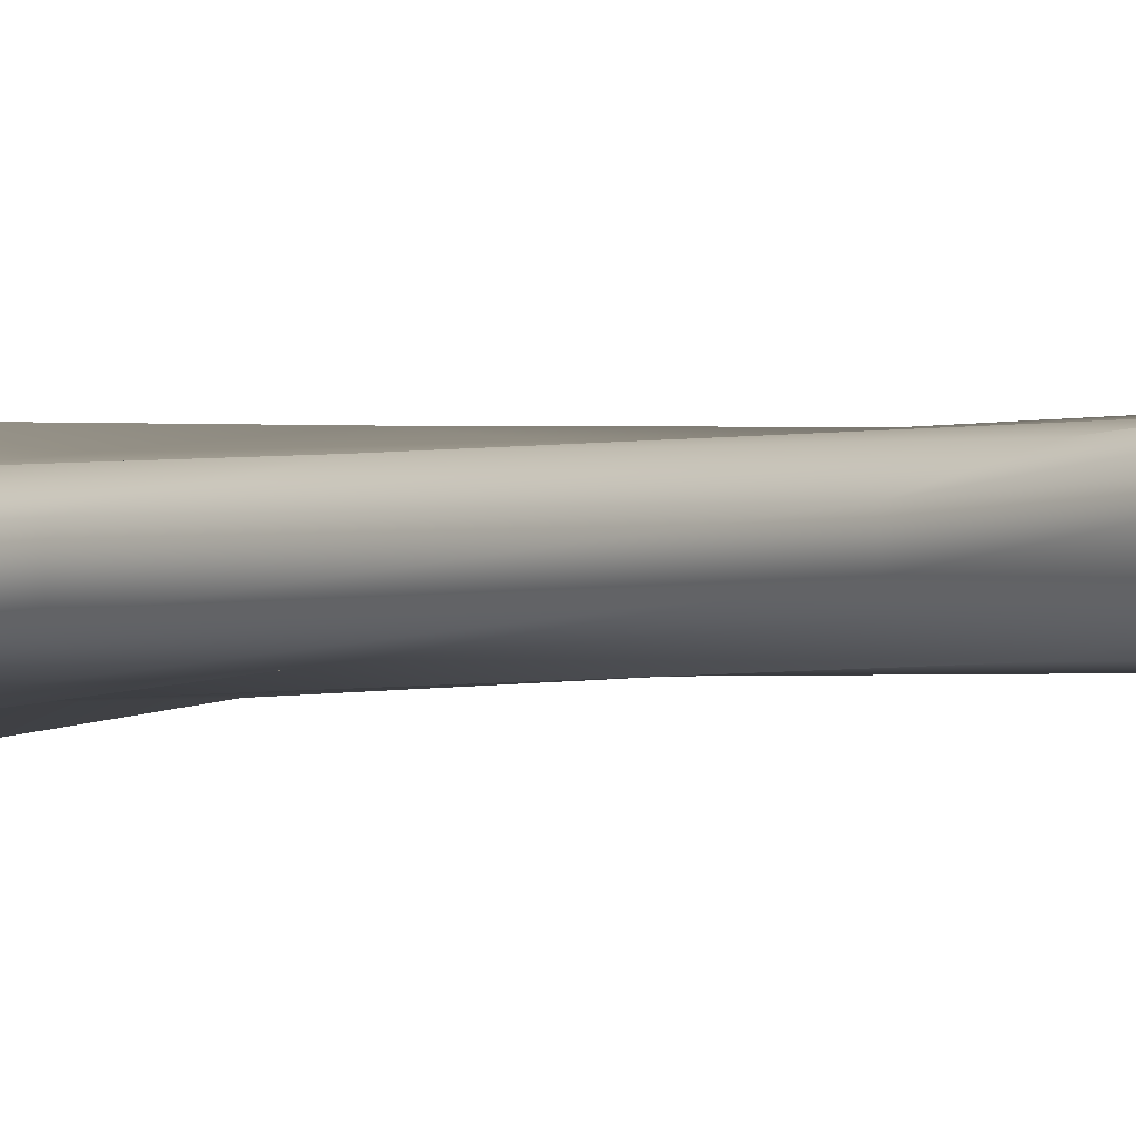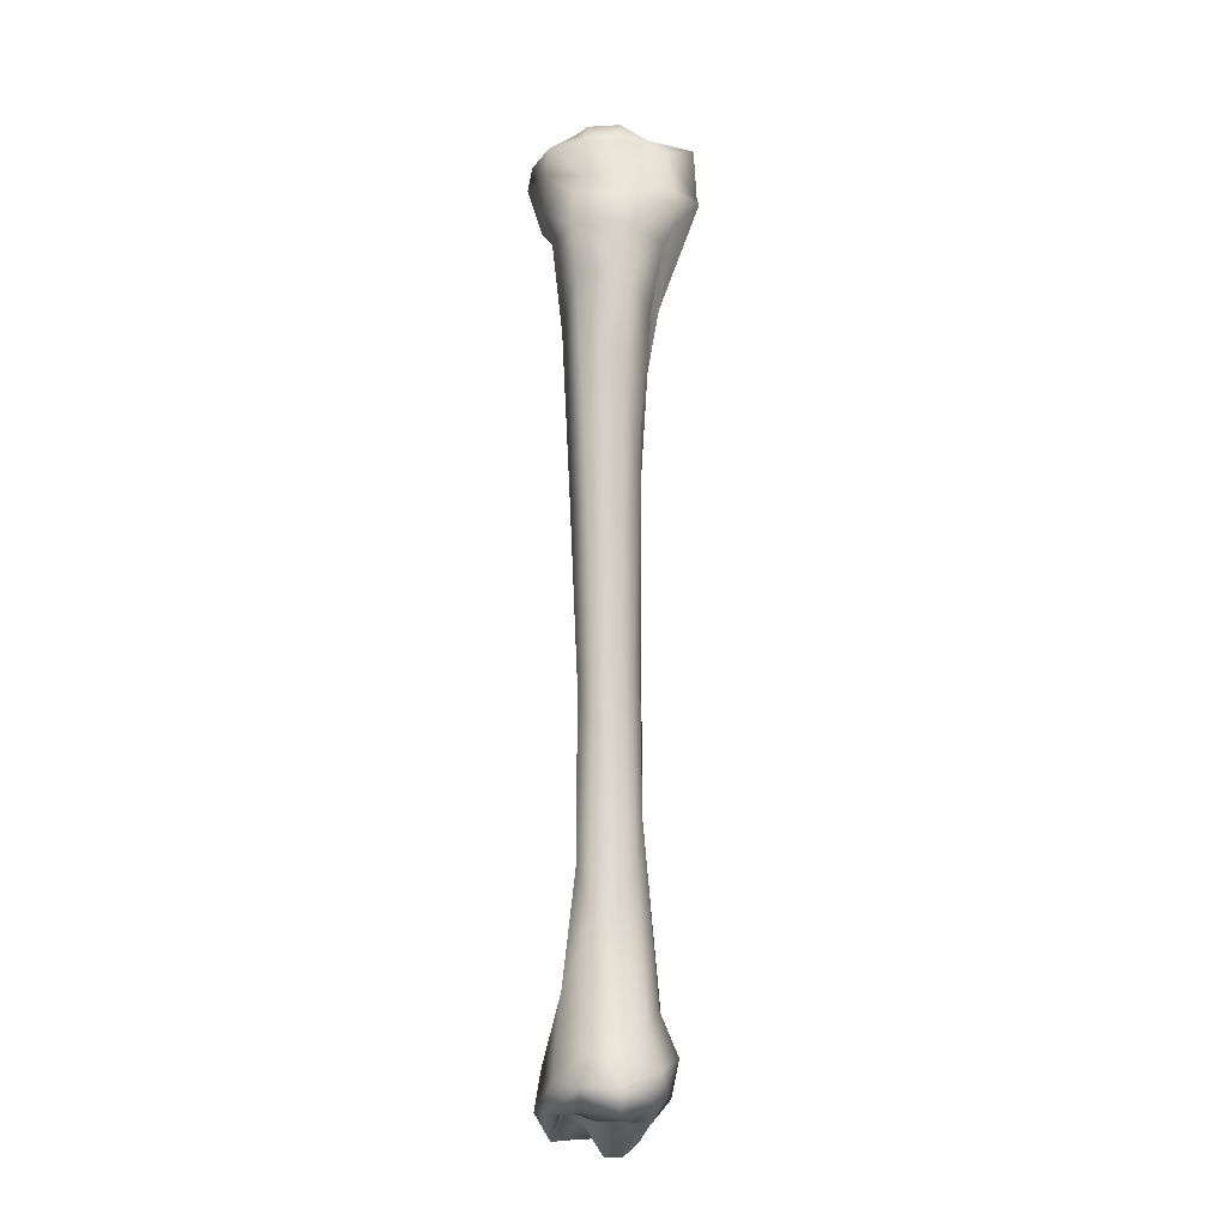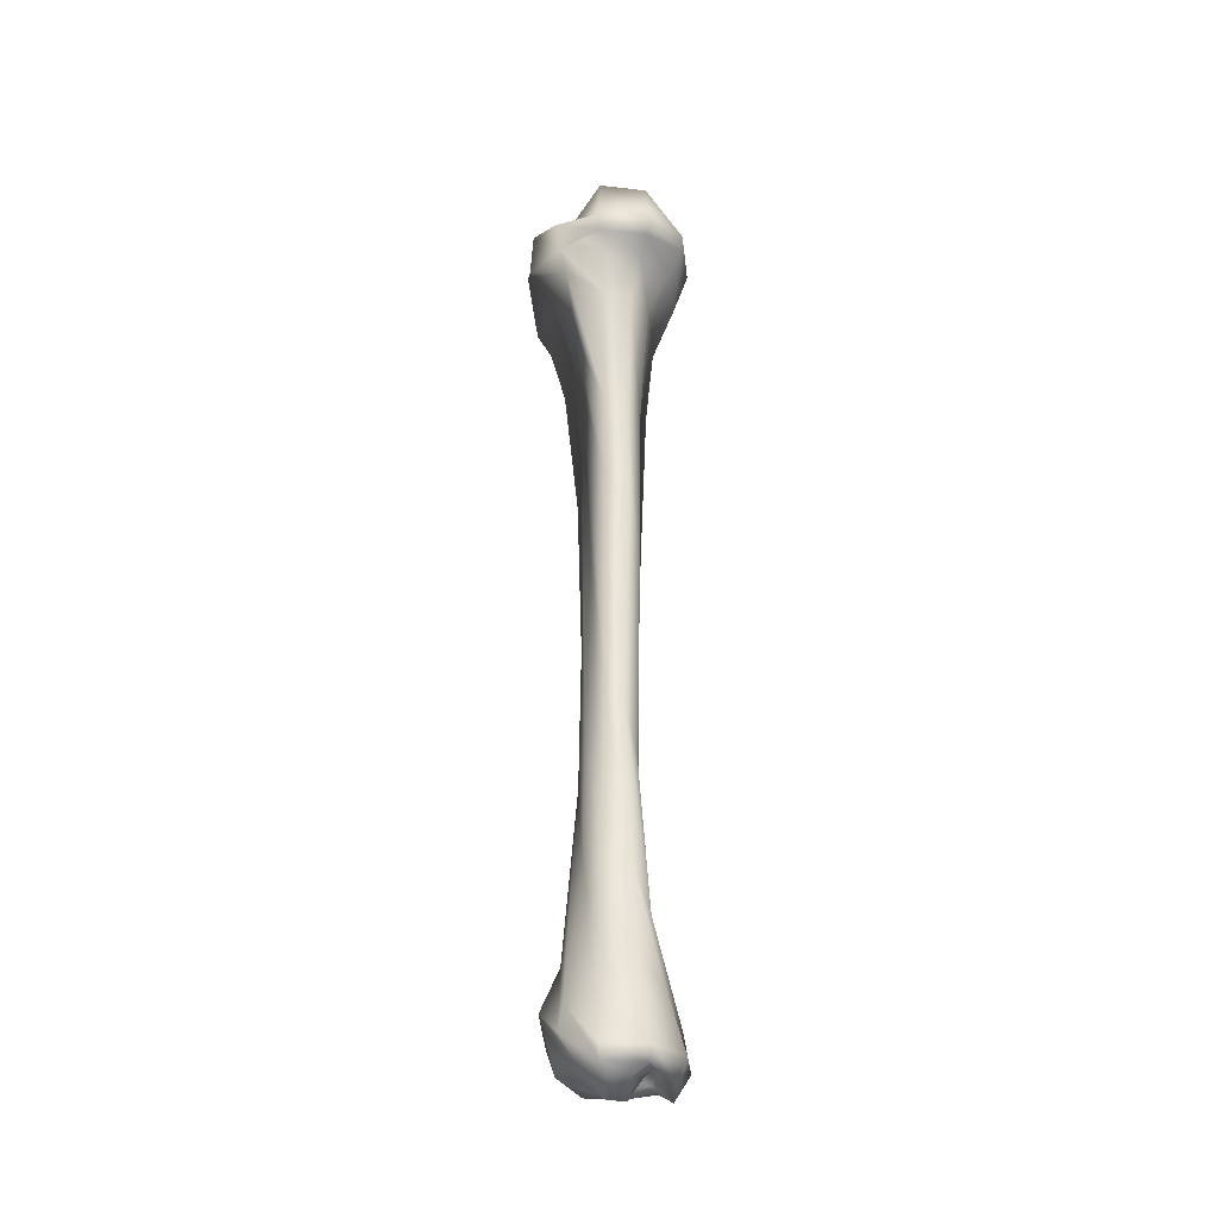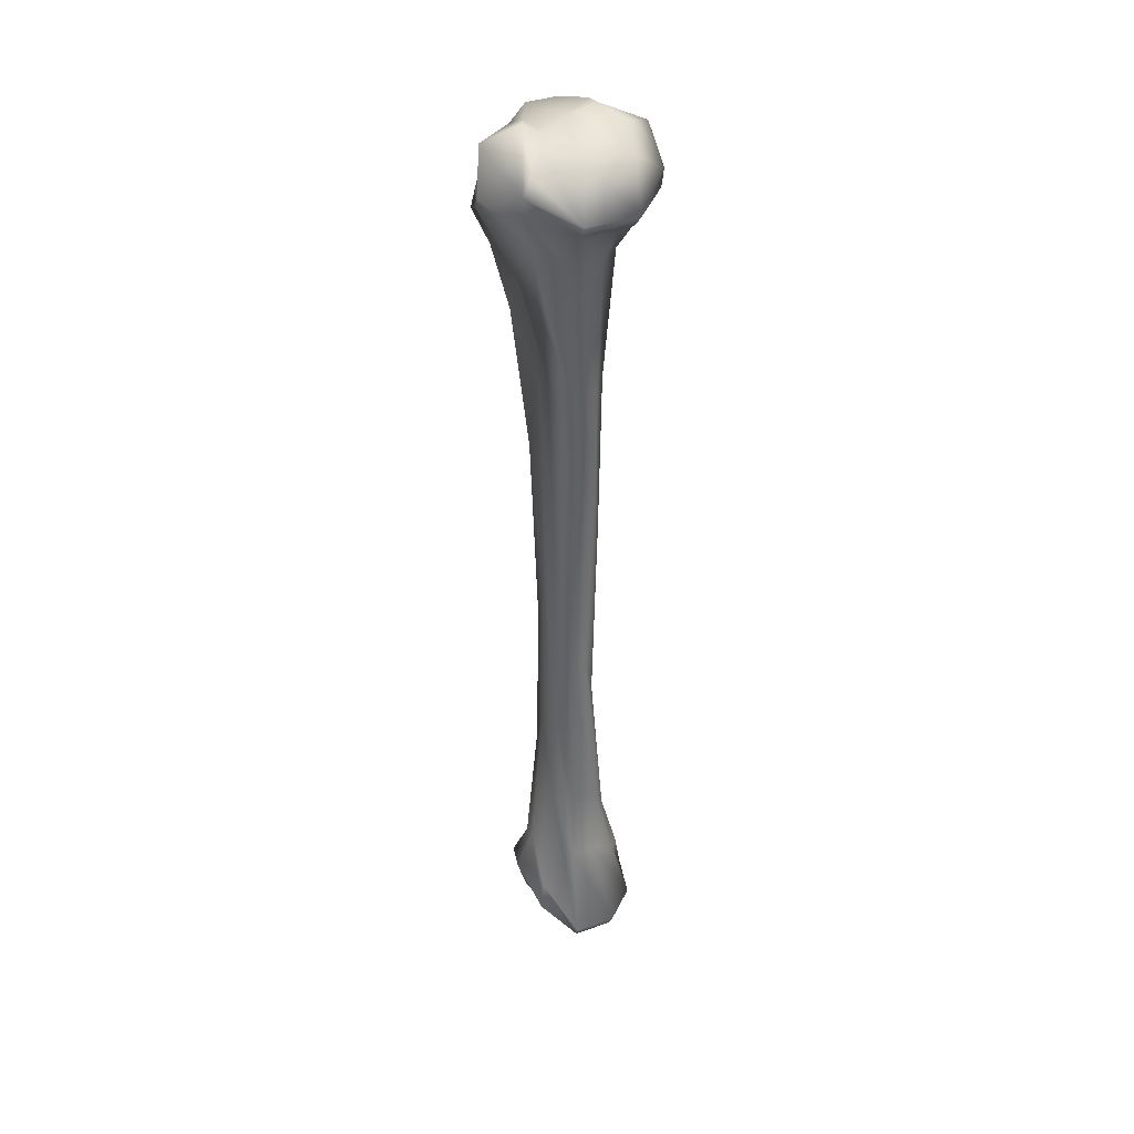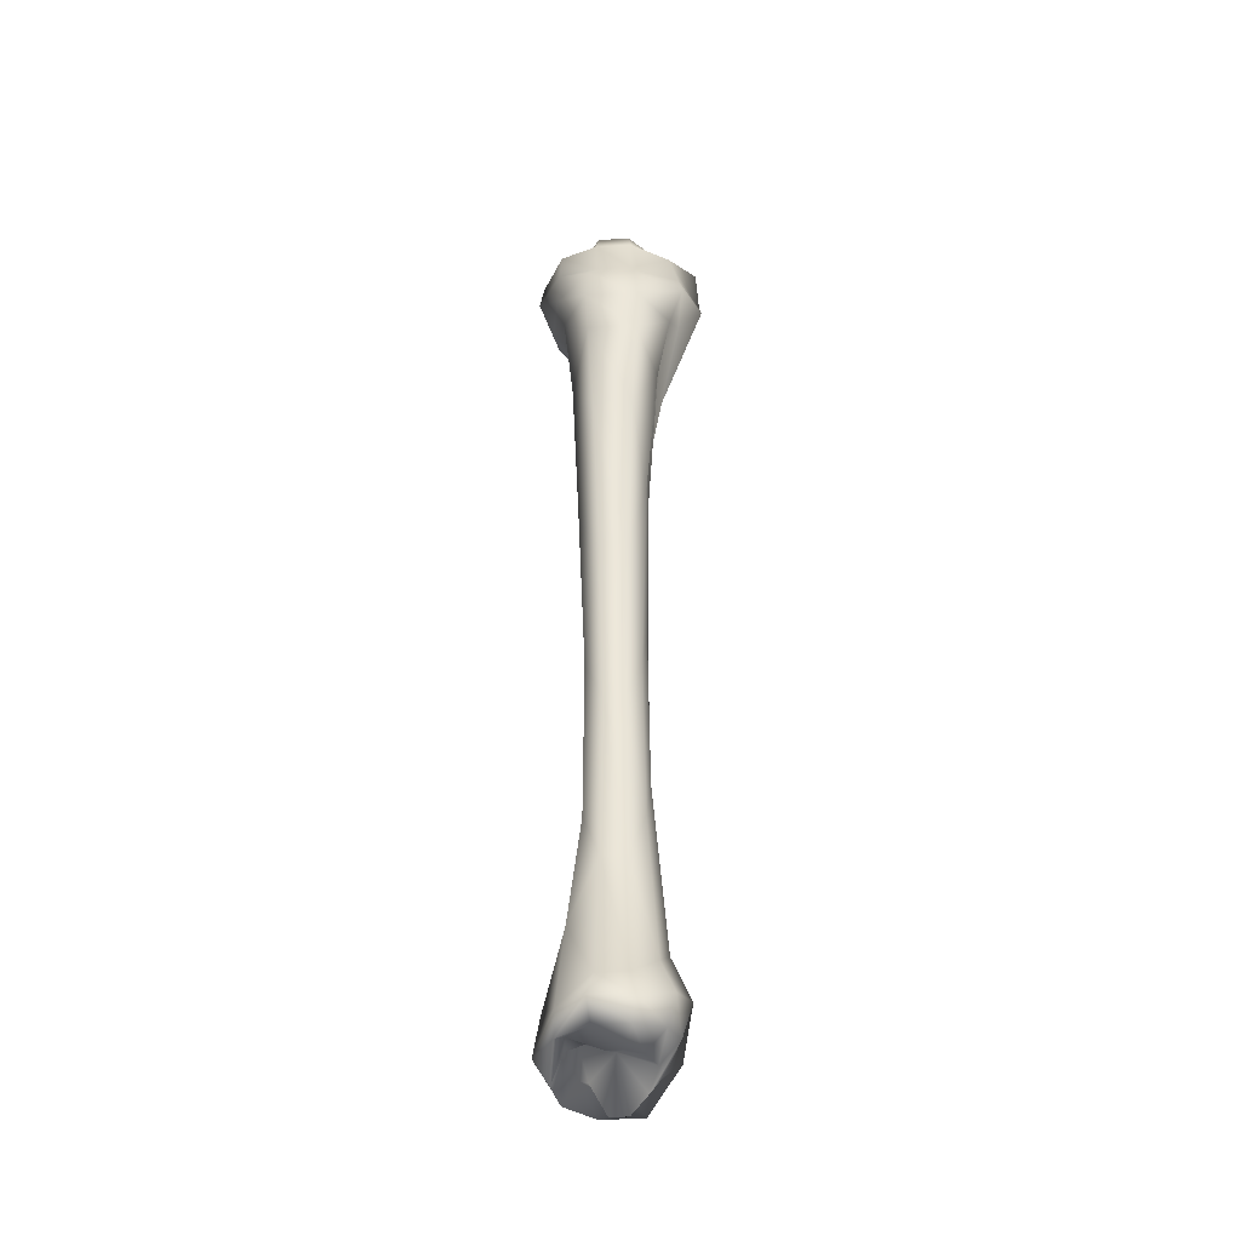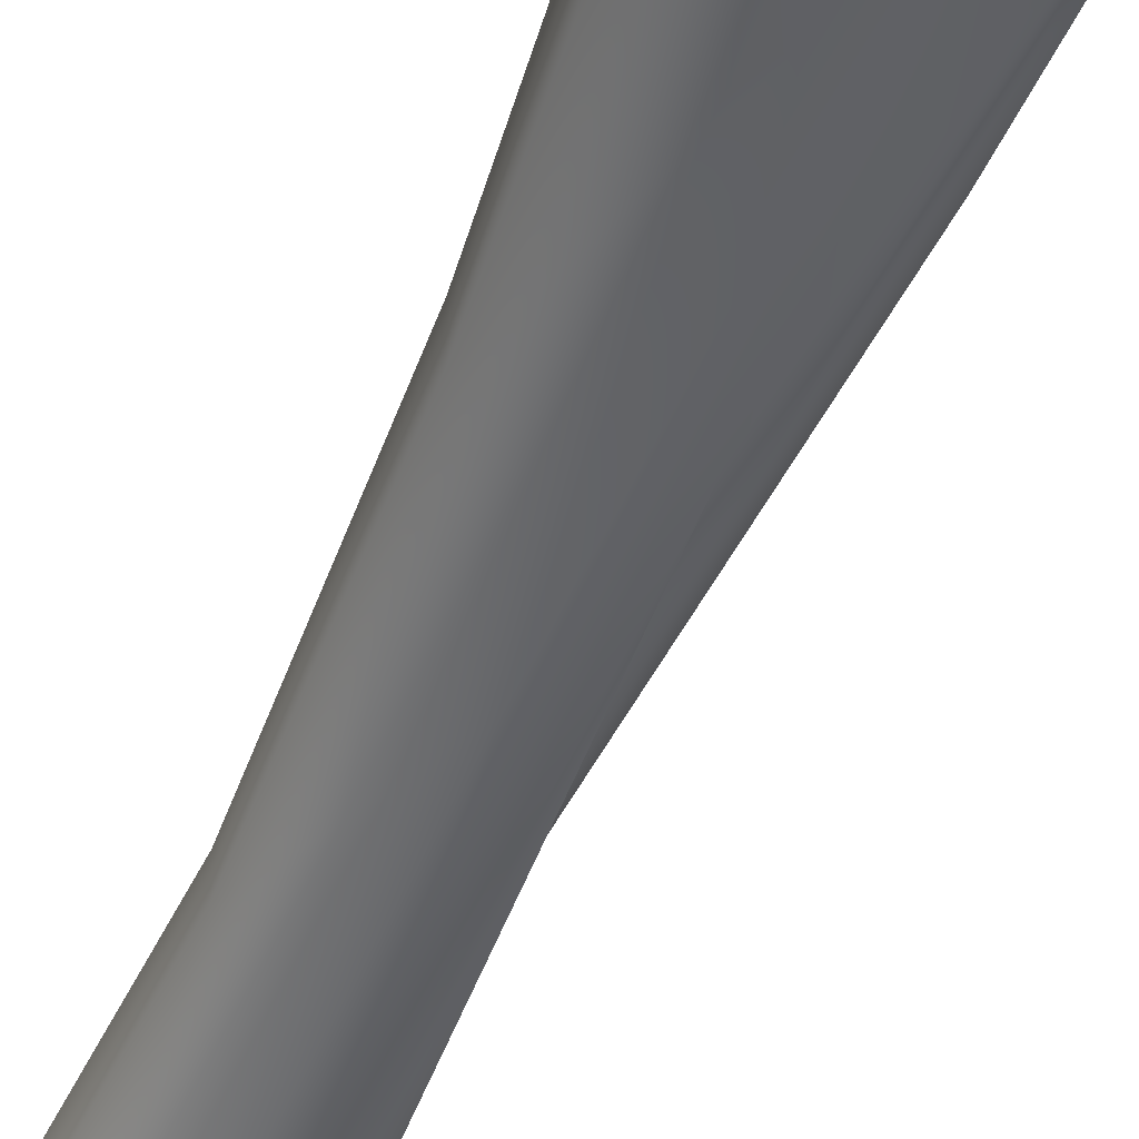
<metadata>
{"format":"obj","ext":"obj","renderer":"f3d","projection":"perspective","resolution":1024,"background":"white","views":[{"elev":-2.1,"azim":-45.7,"up":"+Z"},{"elev":-16.7,"azim":96.4,"up":"+Y"},{"elev":-34.3,"azim":-98.8,"up":"+Y"},{"elev":37.2,"azim":-114.7,"up":"+Y"},{"elev":-40.8,"azim":94.0,"up":"+Y"},{"elev":-50.6,"azim":156.7,"up":"+Z"}]}
</metadata>
<code>
v 0.006 -0.03125 -0.003181
v 0.006 -0.02852 0.008335
v 0.006 -0.03878 0.02807
v 0.006 -0.04869 0.02972
v 0.006 -0.06819 0.02369
v 0.006 -0.07913 0.01382
v 0.006 -0.1335 0.007785
v 0.006 -0.2351 0.005866
v 0.006 -0.3045 0.006689
v 0.006 -0.3681 0.01135
v 0.006 -0.3903 0.02094
v 0.006 -0.4054 0.02341
v 0.006 -0.4153 0.01738
v 0.006 -0.4033 0.01327
v 0.006 -0.4006 0.008882
v 0.006 -0.404 -0.003181
v 0.01646 -0.03125 0.009683
v 0.02385 -0.04032 0.01878
v 0.02448 -0.05263 0.01955
v 0.02494 -0.06836 0.02011
v 0.02268 -0.08067 0.01734
v 0.01962 -0.1173 0.01357
v 0.01709 -0.1862 0.01046
v 0.01484 -0.2546 0.007688
v 0.01493 -0.32 0.007798
v 0.01862 -0.3652 0.01235
v 0.02088 -0.3961 0.01512
v 0.02079 -0.4069 0.01501
v 0.01826 -0.405 0.0119
v 0.01321 -0.4048 0.005692
v 0.02759 -0.03399 0.003088
v 0.03051 -0.04185 0.003937
v 0.0308 -0.05656 0.004021
v 0.03868 -0.06853 0.006308
v 0.039 -0.0822 0.007241
v 0.03839 -0.101 0.006224
v 0.03226 -0.1373 0.004445
v 0.02409 -0.2046 0.002072
v 0.01942 -0.272 0.000716
v 0.02117 -0.34 0.001225
v 0.02584 -0.3869 0.00258
v 0.03197 -0.3985 0.004361
v 0.02818 -0.4067 0.003259
v 0.0165 -0.4091 -0.000131
v 0.02759 -0.03399 -0.009449
v 0.03051 -0.04185 -0.0103
v 0.0308 -0.05656 -0.01038
v 0.03868 -0.06853 -0.01267
v 0.039 -0.0822 -0.0136
v 0.03839 -0.101 -0.01259
v 0.03226 -0.1373 -0.01081
v 0.02409 -0.2046 -0.008433
v 0.01942 -0.272 -0.007078
v 0.02117 -0.34 -0.007586
v 0.02584 -0.3869 -0.008942
v 0.03197 -0.3985 -0.01072
v 0.02818 -0.4067 -0.00962
v 0.0165 -0.4091 -0.00623
v 0.01601 -0.03467 -0.01549
v 0.01916 -0.03655 -0.01937
v 0.02458 -0.04596 -0.02603
v 0.02737 -0.0622 -0.02946
v 0.02863 -0.07058 -0.03102
v 0.0243 -0.08409 -0.02569
v 0.0198 -0.1104 -0.02015
v 0.01556 -0.1694 -0.01493
v 0.01375 -0.2534 -0.01272
v 0.01457 -0.3207 -0.01372
v 0.01781 -0.3785 -0.01771
v 0.02205 -0.3929 -0.02292
v 0.01962 -0.4035 -0.01993
v 0.01357 -0.4091 -0.01249
v 0.006 -0.03536 -0.01332
v 0.006 -0.03125 -0.02018
v 0.006 -0.03536 -0.03635
v 0.006 -0.05587 -0.03745
v 0.006 -0.05895 -0.03827
v 0.006 -0.06716 -0.0284
v 0.006 -0.08358 -0.02045
v 0.006 -0.1342 -0.01524
v 0.006 -0.2347 -0.01415
v 0.006 -0.3014 -0.01497
v 0.006 -0.3701 -0.02045
v 0.006 -0.3872 -0.02758
v 0.006 -0.4002 -0.02374
v 0.006 -0.4091 -0.01634
v -0.007525 -0.0345 -0.01981
v -0.01113 -0.04288 -0.02425
v -0.01537 -0.0475 -0.02946
v -0.01348 -0.05929 -0.02713
v -0.01131 -0.06955 -0.02447
v -0.007256 -0.101 -0.01948
v -0.004641 -0.1267 -0.01627
v -0.001394 -0.2022 -0.01227
v -0.002747 -0.2865 -0.01394
v -0.003198 -0.337 -0.01449
v -0.008879 -0.3889 -0.02148
v -0.01032 -0.4001 -0.02325
v -0.005542 -0.4065 -0.01738
v -0.001935 -0.4146 -0.01294
v -0.02697 -0.03365 -0.01275
v -0.03135 -0.05451 -0.01402
v -0.02785 -0.05964 -0.01301
v -0.02055 -0.06272 -0.01089
v -0.01268 -0.08016 -0.008602
v -0.01005 -0.1349 -0.007841
v -0.01005 -0.1697 -0.007841
v -0.005088 -0.2703 -0.006401
v -0.01063 -0.3383 -0.008009
v -0.01122 -0.3725 -0.008178
v -0.02376 -0.4077 -0.01182
v -0.02085 -0.4129 -0.01097
v -0.009466 -0.4129 -0.007671
v -0.005672 -0.4201 -0.006569
v -0.02697 -0.03365 0.006393
v -0.03135 -0.05451 0.007664
v -0.02785 -0.05964 0.006647
v -0.02055 -0.06272 0.004528
v -0.01268 -0.08016 0.002242
v -0.01005 -0.1349 0.00148
v -0.01005 -0.1697 0.00148
v -0.005088 -0.2703 4e-05
v -0.01063 -0.3383 0.001648
v -0.01122 -0.3725 0.001817
v -0.02376 -0.4077 0.005459
v -0.02085 -0.4129 0.004614
v -0.009466 -0.4129 0.00131
v -0.005672 -0.4201 0.000207
v -0.007977 -0.03108 0.01401
v -0.01582 -0.04664 0.02366
v -0.01528 -0.05416 0.02299
v -0.01104 -0.06545 0.01778
v -0.005362 -0.07964 0.01079
v -0.002566 -0.1342 0.007355
v -0.001935 -0.2024 0.006578
v -0.000673 -0.2874 0.005027
v -0.003919 -0.3532 0.009019
v -0.007256 -0.3814 0.01312
v -0.01194 -0.4065 0.01889
v -0.009058 -0.4141 0.01534
v -0.00419 -0.4081 0.009352
v -0.001574 -0.4103 0.006135
g grp1
f 1 2 17
f 2 3 18 17
f 3 4 19 18
f 4 5 20 19
f 5 6 21 20
f 6 7 22 21
f 7 8 23 22
f 8 9 24 23
f 9 10 25 24
f 10 11 26 25
f 11 12 27 26
f 12 13 28 27
f 13 14 29 28
f 14 15 30 29
f 15 16 30
f 1 17 31
f 17 18 32 31
f 18 19 33 32
f 19 20 34 33
f 21 35 20
f 20 35 34
f 22 36 21
f 21 36 35
f 22 23 37 36
f 23 24 38 37
f 24 25 39 38
f 25 26 40 39
f 26 27 41 40
f 27 28 42 41
f 28 29 43 42
f 29 30 44 43
f 30 16 44
f 1 31 45
f 31 32 46 45
f 32 33 47 46
f 33 34 48 47
f 35 49 34
f 34 49 48
f 36 50 35
f 35 50 49
f 36 37 51 50
f 37 38 52 51
f 38 39 53 52
f 39 40 54 53
f 40 41 55 54
f 41 42 56 55
f 42 43 57 56
f 43 44 58 57
f 44 16 58
f 1 45 59
f 45 46 60 59
f 46 47 61 60
f 47 48 62 61
f 49 63 48
f 48 63 62
f 50 64 49
f 49 64 63
f 50 51 65 64
f 51 52 66 65
f 52 53 67 66
f 53 54 68 67
f 54 55 69 68
f 55 56 70 69
f 56 57 71 70
f 57 58 72 71
f 58 16 72
f 1 59 73
f 59 60 74 73
f 60 61 75 74
f 61 62 76 75
f 62 63 77 76
f 63 64 78 77
f 64 65 79 78
f 65 66 80 79
f 66 67 81 80
f 67 68 82 81
f 68 69 83 82
f 69 70 84 83
f 70 71 85 84
f 71 72 86 85
f 72 16 86
f 1 73 87
f 73 74 88 87
f 74 75 89 88
f 75 76 90 89
f 76 77 91 90
f 77 78 92 91
f 78 79 93 92
f 79 80 94 93
f 80 81 95 94
f 81 82 96 95
f 82 83 97 96
f 83 84 98 97
f 84 85 99 98
f 85 86 100 99
f 86 16 100
f 1 87 101
f 87 88 102 101
f 89 103 102
f 88 89 102
f 89 90 104 103
f 90 91 105 104
f 91 92 106 105
f 92 93 107 106
f 93 94 108 107
f 94 95 109 108
f 95 96 110 109
f 96 97 111 110
f 97 98 112 111
f 98 99 113 112
f 99 100 114 113
f 100 16 114
f 1 101 115
f 101 102 116 115
f 102 103 117 116
f 103 104 118 117
f 104 105 119 118
f 105 106 120 119
f 106 107 121 120
f 107 108 122 121
f 108 109 123 122
f 109 110 124 123
f 110 111 125 124
f 111 112 126 125
f 112 113 127 126
f 113 114 128 127
f 114 16 128
f 1 115 129
f 115 116 130 129
f 116 117 131 130
f 117 118 132 131
f 118 119 133 132
f 119 120 134 133
f 120 121 135 134
f 121 122 136 135
f 122 123 137 136
f 123 124 138 137
f 124 125 139 138
f 125 126 140 139
f 126 127 141 140
f 127 128 142 141
f 128 16 142
f 1 129 2
f 129 130 3 2
f 130 131 4 3
f 131 132 5 4
f 132 133 6 5
f 133 134 7 6
f 134 135 8 7
f 135 136 9 8
f 136 137 10 9
f 137 138 11 10
f 138 139 12 11
f 139 140 13 12
f 140 141 14 13
f 141 142 15 14
f 142 16 15
f 89 90 103

</code>
